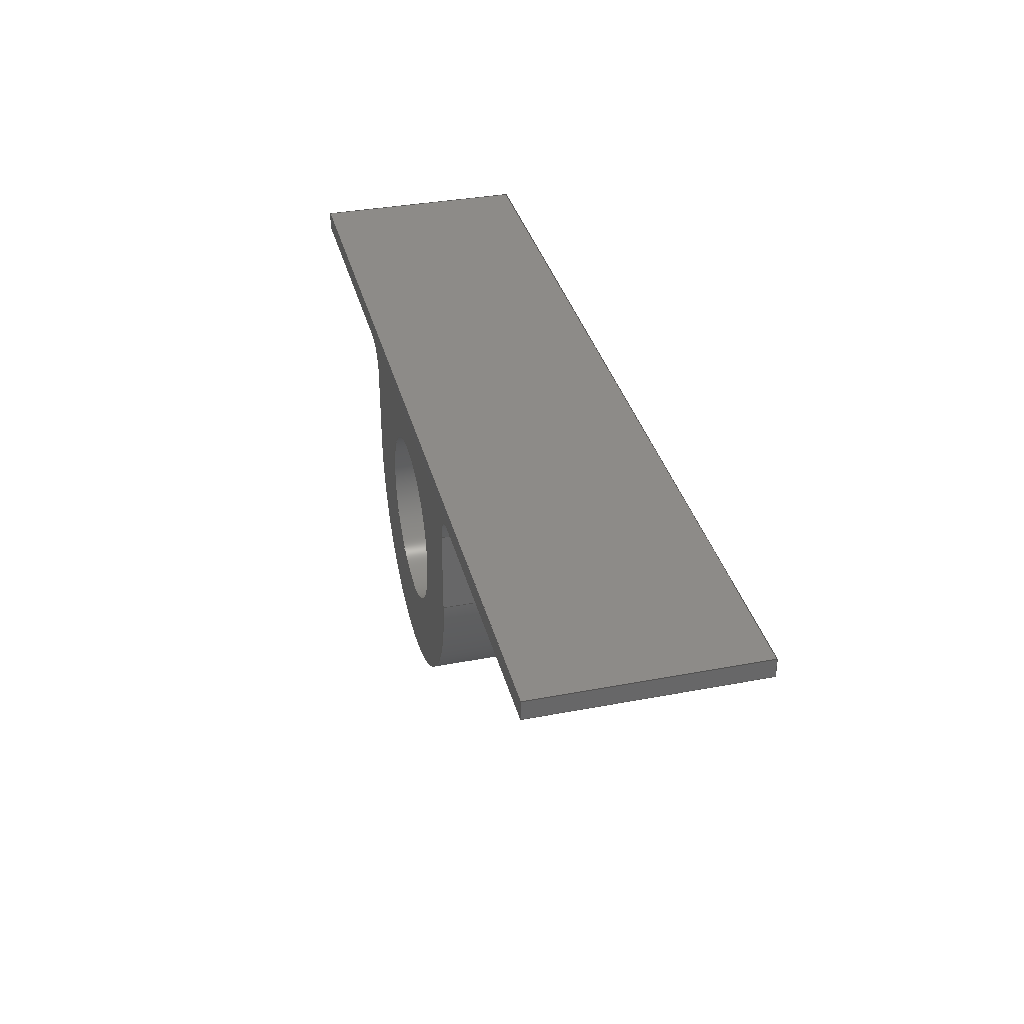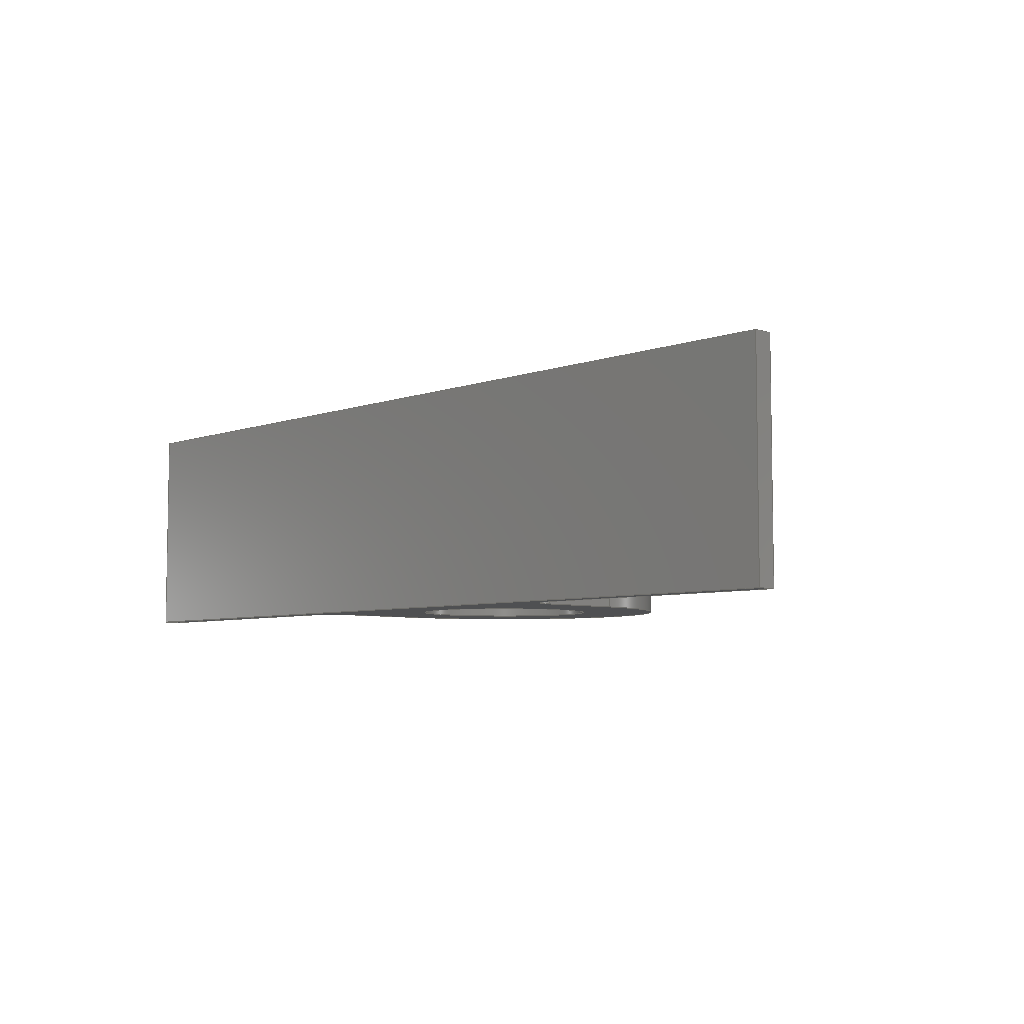
<metadata>
{"format":"step","ext":"step","renderer":"f3d","projection":"perspective","resolution":1024,"background":"white","views":[{"elev":35.0,"azim":-104.2,"up":"+Y"},{"elev":-6.0,"azim":-132.8,"up":"+Z"}]}
</metadata>
<code>
ISO-10303-21;
DATA;
#1=MECHANICAL_DESIGN_GEOMETRIC_PRESENTATION_REPRESENTATION('',(#4),#417);
#2=SHAPE_REPRESENTATION_RELATIONSHIP('SRR','None',#424,#3);
#3=ADVANCED_BREP_SHAPE_REPRESENTATION('',(#5),#416);
#4=STYLED_ITEM('',(#433),#5);
#5=MANIFOLD_SOLID_BREP('Body1',#241);
#6=FACE_BOUND('',#42,.T.);
#7=FACE_BOUND('',#44,.T.);
#8=PLANE('',#258);
#9=PLANE('',#259);
#10=PLANE('',#260);
#11=PLANE('',#264);
#12=PLANE('',#268);
#13=PLANE('',#272);
#14=PLANE('',#273);
#15=PLANE('',#274);
#16=PLANE('',#275);
#17=FACE_OUTER_BOUND('',#30,.T.);
#18=FACE_OUTER_BOUND('',#31,.T.);
#19=FACE_OUTER_BOUND('',#32,.T.);
#20=FACE_OUTER_BOUND('',#33,.T.);
#21=FACE_OUTER_BOUND('',#34,.T.);
#22=FACE_OUTER_BOUND('',#35,.T.);
#23=FACE_OUTER_BOUND('',#36,.T.);
#24=FACE_OUTER_BOUND('',#37,.T.);
#25=FACE_OUTER_BOUND('',#38,.T.);
#26=FACE_OUTER_BOUND('',#39,.T.);
#27=FACE_OUTER_BOUND('',#40,.T.);
#28=FACE_OUTER_BOUND('',#41,.T.);
#29=FACE_OUTER_BOUND('',#43,.T.);
#30=EDGE_LOOP('',(#158,#159,#160,#161));
#31=EDGE_LOOP('',(#162,#163,#164,#165));
#32=EDGE_LOOP('',(#166,#167,#168,#169));
#33=EDGE_LOOP('',(#170,#171,#172,#173));
#34=EDGE_LOOP('',(#174,#175,#176,#177));
#35=EDGE_LOOP('',(#178,#179,#180,#181));
#36=EDGE_LOOP('',(#182,#183,#184,#185));
#37=EDGE_LOOP('',(#186,#187,#188,#189));
#38=EDGE_LOOP('',(#190,#191,#192,#193));
#39=EDGE_LOOP('',(#194,#195,#196,#197));
#40=EDGE_LOOP('',(#198,#199,#200,#201));
#41=EDGE_LOOP('',(#202,#203,#204,#205,#206,#207,#208,#209,#210,#211));
#42=EDGE_LOOP('',(#212));
#43=EDGE_LOOP('',(#213,#214,#215,#216,#217,#218,#219,#220,#221,#222));
#44=EDGE_LOOP('',(#223));
#45=LINE('',#350,#70);
#46=LINE('',#355,#71);
#47=LINE('',#357,#72);
#48=LINE('',#359,#73);
#49=LINE('',#360,#74);
#50=LINE('',#363,#75);
#51=LINE('',#365,#76);
#52=LINE('',#366,#77);
#53=LINE('',#369,#78);
#54=LINE('',#371,#79);
#55=LINE('',#372,#80);
#56=LINE('',#378,#81);
#57=LINE('',#381,#82);
#58=LINE('',#383,#83);
#59=LINE('',#384,#84);
#60=LINE('',#390,#85);
#61=LINE('',#393,#86);
#62=LINE('',#395,#87);
#63=LINE('',#396,#88);
#64=LINE('',#402,#89);
#65=LINE('',#405,#90);
#66=LINE('',#407,#91);
#67=LINE('',#408,#92);
#68=LINE('',#410,#93);
#69=LINE('',#411,#94);
#70=VECTOR('',#282,2.747);
#71=VECTOR('',#287,1);
#72=VECTOR('',#288,1);
#73=VECTOR('',#289,1);
#74=VECTOR('',#290,1);
#75=VECTOR('',#293,1);
#76=VECTOR('',#294,1);
#77=VECTOR('',#295,1);
#78=VECTOR('',#298,1);
#79=VECTOR('',#299,1);
#80=VECTOR('',#300,1);
#81=VECTOR('',#307,1);
#82=VECTOR('',#310,1);
#83=VECTOR('',#311,1);
#84=VECTOR('',#312,1);
#85=VECTOR('',#319,1);
#86=VECTOR('',#322,1);
#87=VECTOR('',#323,1);
#88=VECTOR('',#324,1);
#89=VECTOR('',#331,1);
#90=VECTOR('',#334,1);
#91=VECTOR('',#335,1);
#92=VECTOR('',#336,1);
#93=VECTOR('',#339,1);
#94=VECTOR('',#340,1);
#95=CIRCLE('',#256,2.747);
#96=CIRCLE('',#257,2.747);
#97=CIRCLE('',#262,1);
#98=CIRCLE('',#263,1);
#99=CIRCLE('',#266,5.035);
#100=CIRCLE('',#267,5.035);
#101=CIRCLE('',#270,1);
#102=CIRCLE('',#271,1);
#103=VERTEX_POINT('',#347);
#104=VERTEX_POINT('',#349);
#105=VERTEX_POINT('',#353);
#106=VERTEX_POINT('',#354);
#107=VERTEX_POINT('',#356);
#108=VERTEX_POINT('',#358);
#109=VERTEX_POINT('',#362);
#110=VERTEX_POINT('',#364);
#111=VERTEX_POINT('',#368);
#112=VERTEX_POINT('',#370);
#113=VERTEX_POINT('',#374);
#114=VERTEX_POINT('',#376);
#115=VERTEX_POINT('',#380);
#116=VERTEX_POINT('',#382);
#117=VERTEX_POINT('',#386);
#118=VERTEX_POINT('',#388);
#119=VERTEX_POINT('',#392);
#120=VERTEX_POINT('',#394);
#121=VERTEX_POINT('',#398);
#122=VERTEX_POINT('',#400);
#123=VERTEX_POINT('',#404);
#124=VERTEX_POINT('',#406);
#125=EDGE_CURVE('',#103,#103,#95,.T.);
#126=EDGE_CURVE('',#103,#104,#45,.T.);
#127=EDGE_CURVE('',#104,#104,#96,.T.);
#128=EDGE_CURVE('',#105,#106,#46,.T.);
#129=EDGE_CURVE('',#105,#107,#47,.T.);
#130=EDGE_CURVE('',#108,#107,#48,.T.);
#131=EDGE_CURVE('',#106,#108,#49,.T.);
#132=EDGE_CURVE('',#106,#109,#50,.T.);
#133=EDGE_CURVE('',#110,#108,#51,.T.);
#134=EDGE_CURVE('',#109,#110,#52,.T.);
#135=EDGE_CURVE('',#111,#109,#53,.T.);
#136=EDGE_CURVE('',#112,#110,#54,.T.);
#137=EDGE_CURVE('',#111,#112,#55,.T.);
#138=EDGE_CURVE('',#111,#113,#97,.T.);
#139=EDGE_CURVE('',#114,#112,#98,.T.);
#140=EDGE_CURVE('',#113,#114,#56,.T.);
#141=EDGE_CURVE('',#115,#113,#57,.T.);
#142=EDGE_CURVE('',#116,#114,#58,.T.);
#143=EDGE_CURVE('',#115,#116,#59,.T.);
#144=EDGE_CURVE('',#117,#115,#99,.T.);
#145=EDGE_CURVE('',#118,#116,#100,.T.);
#146=EDGE_CURVE('',#117,#118,#60,.T.);
#147=EDGE_CURVE('',#117,#119,#61,.T.);
#148=EDGE_CURVE('',#120,#118,#62,.T.);
#149=EDGE_CURVE('',#119,#120,#63,.T.);
#150=EDGE_CURVE('',#119,#121,#101,.T.);
#151=EDGE_CURVE('',#122,#120,#102,.T.);
#152=EDGE_CURVE('',#121,#122,#64,.T.);
#153=EDGE_CURVE('',#123,#121,#65,.T.);
#154=EDGE_CURVE('',#124,#122,#66,.T.);
#155=EDGE_CURVE('',#123,#124,#67,.T.);
#156=EDGE_CURVE('',#105,#123,#68,.T.);
#157=EDGE_CURVE('',#107,#124,#69,.T.);
#158=ORIENTED_EDGE('',*,*,#125,.F.);
#159=ORIENTED_EDGE('',*,*,#126,.T.);
#160=ORIENTED_EDGE('',*,*,#127,.T.);
#161=ORIENTED_EDGE('',*,*,#126,.F.);
#162=ORIENTED_EDGE('',*,*,#128,.F.);
#163=ORIENTED_EDGE('',*,*,#129,.T.);
#164=ORIENTED_EDGE('',*,*,#130,.F.);
#165=ORIENTED_EDGE('',*,*,#131,.F.);
#166=ORIENTED_EDGE('',*,*,#132,.F.);
#167=ORIENTED_EDGE('',*,*,#131,.T.);
#168=ORIENTED_EDGE('',*,*,#133,.F.);
#169=ORIENTED_EDGE('',*,*,#134,.F.);
#170=ORIENTED_EDGE('',*,*,#135,.T.);
#171=ORIENTED_EDGE('',*,*,#134,.T.);
#172=ORIENTED_EDGE('',*,*,#136,.F.);
#173=ORIENTED_EDGE('',*,*,#137,.F.);
#174=ORIENTED_EDGE('',*,*,#138,.F.);
#175=ORIENTED_EDGE('',*,*,#137,.T.);
#176=ORIENTED_EDGE('',*,*,#139,.F.);
#177=ORIENTED_EDGE('',*,*,#140,.F.);
#178=ORIENTED_EDGE('',*,*,#141,.T.);
#179=ORIENTED_EDGE('',*,*,#140,.T.);
#180=ORIENTED_EDGE('',*,*,#142,.F.);
#181=ORIENTED_EDGE('',*,*,#143,.F.);
#182=ORIENTED_EDGE('',*,*,#144,.T.);
#183=ORIENTED_EDGE('',*,*,#143,.T.);
#184=ORIENTED_EDGE('',*,*,#145,.F.);
#185=ORIENTED_EDGE('',*,*,#146,.F.);
#186=ORIENTED_EDGE('',*,*,#147,.F.);
#187=ORIENTED_EDGE('',*,*,#146,.T.);
#188=ORIENTED_EDGE('',*,*,#148,.F.);
#189=ORIENTED_EDGE('',*,*,#149,.F.);
#190=ORIENTED_EDGE('',*,*,#150,.F.);
#191=ORIENTED_EDGE('',*,*,#149,.T.);
#192=ORIENTED_EDGE('',*,*,#151,.F.);
#193=ORIENTED_EDGE('',*,*,#152,.F.);
#194=ORIENTED_EDGE('',*,*,#153,.T.);
#195=ORIENTED_EDGE('',*,*,#152,.T.);
#196=ORIENTED_EDGE('',*,*,#154,.F.);
#197=ORIENTED_EDGE('',*,*,#155,.F.);
#198=ORIENTED_EDGE('',*,*,#156,.T.);
#199=ORIENTED_EDGE('',*,*,#155,.T.);
#200=ORIENTED_EDGE('',*,*,#157,.F.);
#201=ORIENTED_EDGE('',*,*,#129,.F.);
#202=ORIENTED_EDGE('',*,*,#157,.T.);
#203=ORIENTED_EDGE('',*,*,#154,.T.);
#204=ORIENTED_EDGE('',*,*,#151,.T.);
#205=ORIENTED_EDGE('',*,*,#148,.T.);
#206=ORIENTED_EDGE('',*,*,#145,.T.);
#207=ORIENTED_EDGE('',*,*,#142,.T.);
#208=ORIENTED_EDGE('',*,*,#139,.T.);
#209=ORIENTED_EDGE('',*,*,#136,.T.);
#210=ORIENTED_EDGE('',*,*,#133,.T.);
#211=ORIENTED_EDGE('',*,*,#130,.T.);
#212=ORIENTED_EDGE('',*,*,#125,.T.);
#213=ORIENTED_EDGE('',*,*,#156,.F.);
#214=ORIENTED_EDGE('',*,*,#128,.T.);
#215=ORIENTED_EDGE('',*,*,#132,.T.);
#216=ORIENTED_EDGE('',*,*,#135,.F.);
#217=ORIENTED_EDGE('',*,*,#138,.T.);
#218=ORIENTED_EDGE('',*,*,#141,.F.);
#219=ORIENTED_EDGE('',*,*,#144,.F.);
#220=ORIENTED_EDGE('',*,*,#147,.T.);
#221=ORIENTED_EDGE('',*,*,#150,.T.);
#222=ORIENTED_EDGE('',*,*,#153,.F.);
#223=ORIENTED_EDGE('',*,*,#127,.F.);
#224=CYLINDRICAL_SURFACE('',#255,2.747);
#225=CYLINDRICAL_SURFACE('',#261,1);
#226=CYLINDRICAL_SURFACE('',#265,5.035);
#227=CYLINDRICAL_SURFACE('',#269,1);
#228=ADVANCED_FACE('',(#17),#224,.F.);
#229=ADVANCED_FACE('',(#18),#8,.T.);
#230=ADVANCED_FACE('',(#19),#9,.T.);
#231=ADVANCED_FACE('',(#20),#10,.T.);
#232=ADVANCED_FACE('',(#21),#225,.F.);
#233=ADVANCED_FACE('',(#22),#11,.T.);
#234=ADVANCED_FACE('',(#23),#226,.T.);
#235=ADVANCED_FACE('',(#24),#12,.T.);
#236=ADVANCED_FACE('',(#25),#227,.F.);
#237=ADVANCED_FACE('',(#26),#13,.T.);
#238=ADVANCED_FACE('',(#27),#14,.T.);
#239=ADVANCED_FACE('',(#28,#6),#15,.T.);
#240=ADVANCED_FACE('',(#29,#7),#16,.F.);
#241=CLOSED_SHELL('',(#228,#229,#230,#231,#232,#233,#234,#235,#236,#237,
#238,#239,#240));
#242=DERIVED_UNIT_ELEMENT(#244,1);
#243=DERIVED_UNIT_ELEMENT(#419,3);
#244=(
MASS_UNIT()
NAMED_UNIT(*)
SI_UNIT(.KILO.,.GRAM.)
);
#245=DERIVED_UNIT((#242,#243));
#246=MEASURE_REPRESENTATION_ITEM('density measure',
POSITIVE_RATIO_MEASURE(7850),#245);
#247=PROPERTY_DEFINITION_REPRESENTATION(#252,#249);
#248=PROPERTY_DEFINITION_REPRESENTATION(#253,#250);
#249=REPRESENTATION('material name',(#251),#416);
#250=REPRESENTATION('density',(#246),#416);
#251=DESCRIPTIVE_REPRESENTATION_ITEM('Steel','Steel');
#252=PROPERTY_DEFINITION('material property','material name',#426);
#253=PROPERTY_DEFINITION('material property','density of part',#426);
#254=AXIS2_PLACEMENT_3D('placement',#345,#276,#277);
#255=AXIS2_PLACEMENT_3D('',#346,#278,#279);
#256=AXIS2_PLACEMENT_3D('',#348,#280,#281);
#257=AXIS2_PLACEMENT_3D('',#351,#283,#284);
#258=AXIS2_PLACEMENT_3D('',#352,#285,#286);
#259=AXIS2_PLACEMENT_3D('',#361,#291,#292);
#260=AXIS2_PLACEMENT_3D('',#367,#296,#297);
#261=AXIS2_PLACEMENT_3D('',#373,#301,#302);
#262=AXIS2_PLACEMENT_3D('',#375,#303,#304);
#263=AXIS2_PLACEMENT_3D('',#377,#305,#306);
#264=AXIS2_PLACEMENT_3D('',#379,#308,#309);
#265=AXIS2_PLACEMENT_3D('',#385,#313,#314);
#266=AXIS2_PLACEMENT_3D('',#387,#315,#316);
#267=AXIS2_PLACEMENT_3D('',#389,#317,#318);
#268=AXIS2_PLACEMENT_3D('',#391,#320,#321);
#269=AXIS2_PLACEMENT_3D('',#397,#325,#326);
#270=AXIS2_PLACEMENT_3D('',#399,#327,#328);
#271=AXIS2_PLACEMENT_3D('',#401,#329,#330);
#272=AXIS2_PLACEMENT_3D('',#403,#332,#333);
#273=AXIS2_PLACEMENT_3D('',#409,#337,#338);
#274=AXIS2_PLACEMENT_3D('',#412,#341,#342);
#275=AXIS2_PLACEMENT_3D('',#413,#343,#344);
#276=DIRECTION('axis',(0,0,1));
#277=DIRECTION('refdir',(1,0,0));
#278=DIRECTION('center_axis',(0,0,1));
#279=DIRECTION('ref_axis',(1,0,0));
#280=DIRECTION('center_axis',(0,0,-1));
#281=DIRECTION('ref_axis',(1,0,0));
#282=DIRECTION('',(0,0,-1));
#283=DIRECTION('center_axis',(0,0,-1));
#284=DIRECTION('ref_axis',(1,0,0));
#285=DIRECTION('center_axis',(0,1,0));
#286=DIRECTION('ref_axis',(-1,0,0));
#287=DIRECTION('',(1,0,0));
#288=DIRECTION('',(0,0,1));
#289=DIRECTION('',(-1,0,0));
#290=DIRECTION('',(0,0,1));
#291=DIRECTION('center_axis',(1,0,0));
#292=DIRECTION('ref_axis',(0,1,0));
#293=DIRECTION('',(0,-1,0));
#294=DIRECTION('',(0,1,0));
#295=DIRECTION('',(0,0,1));
#296=DIRECTION('center_axis',(0,-1,0));
#297=DIRECTION('ref_axis',(1,0,0));
#298=DIRECTION('',(1,0,0));
#299=DIRECTION('',(1,0,0));
#300=DIRECTION('',(0,0,1));
#301=DIRECTION('center_axis',(0,0,1));
#302=DIRECTION('ref_axis',(-3.553e-15,1,0));
#303=DIRECTION('center_axis',(0,0,1));
#304=DIRECTION('ref_axis',(-3.553e-15,1,0));
#305=DIRECTION('center_axis',(0,0,-1));
#306=DIRECTION('ref_axis',(-3.553e-15,1,0));
#307=DIRECTION('',(0,0,1));
#308=DIRECTION('center_axis',(1,0,0));
#309=DIRECTION('ref_axis',(0,1,0));
#310=DIRECTION('',(0,1,0));
#311=DIRECTION('',(0,1,0));
#312=DIRECTION('',(0,0,1));
#313=DIRECTION('center_axis',(0,0,1));
#314=DIRECTION('ref_axis',(-1,0,0));
#315=DIRECTION('center_axis',(0,0,1));
#316=DIRECTION('ref_axis',(-1,0,0));
#317=DIRECTION('center_axis',(0,0,1));
#318=DIRECTION('ref_axis',(-1,0,0));
#319=DIRECTION('',(0,0,1));
#320=DIRECTION('center_axis',(-1,1.316e-15,0));
#321=DIRECTION('ref_axis',(-1.316e-15,-1,0));
#322=DIRECTION('',(1.316e-15,1,0));
#323=DIRECTION('',(-1.316e-15,-1,0));
#324=DIRECTION('',(0,0,1));
#325=DIRECTION('center_axis',(0,0,1));
#326=DIRECTION('ref_axis',(1,-1.11e-15,0));
#327=DIRECTION('center_axis',(0,0,1));
#328=DIRECTION('ref_axis',(1,-1.11e-15,0));
#329=DIRECTION('center_axis',(0,0,-1));
#330=DIRECTION('ref_axis',(1,-1.11e-15,0));
#331=DIRECTION('',(0,0,1));
#332=DIRECTION('center_axis',(0,-1,0));
#333=DIRECTION('ref_axis',(1,0,0));
#334=DIRECTION('',(1,0,0));
#335=DIRECTION('',(1,0,0));
#336=DIRECTION('',(0,0,1));
#337=DIRECTION('center_axis',(-1,0,0));
#338=DIRECTION('ref_axis',(0,-1,0));
#339=DIRECTION('',(0,-1,0));
#340=DIRECTION('',(0,-1,0));
#341=DIRECTION('center_axis',(0,0,1));
#342=DIRECTION('ref_axis',(1,0,0));
#343=DIRECTION('center_axis',(0,0,1));
#344=DIRECTION('ref_axis',(1,0,0));
#345=CARTESIAN_POINT('',(0,0,0));
#346=CARTESIAN_POINT('Origin',(14.75,-4.3,0));
#347=CARTESIAN_POINT('',(12,-4.3,7));
#348=CARTESIAN_POINT('Origin',(14.75,-4.3,7));
#349=CARTESIAN_POINT('',(12,-4.3,0));
#350=CARTESIAN_POINT('',(12,-4.3,0));
#351=CARTESIAN_POINT('Origin',(14.75,-4.3,0));
#352=CARTESIAN_POINT('Origin',(29.5,0,0));
#353=CARTESIAN_POINT('',(0,0,0));
#354=CARTESIAN_POINT('',(29.5,0,0));
#355=CARTESIAN_POINT('',(0,0,0));
#356=CARTESIAN_POINT('',(0,0,7));
#357=CARTESIAN_POINT('',(0,0,0));
#358=CARTESIAN_POINT('',(29.5,0,7));
#359=CARTESIAN_POINT('',(0,0,7));
#360=CARTESIAN_POINT('',(29.5,0,0));
#361=CARTESIAN_POINT('Origin',(29.5,-0.6,0));
#362=CARTESIAN_POINT('',(29.5,-0.6,0));
#363=CARTESIAN_POINT('',(29.5,0,0));
#364=CARTESIAN_POINT('',(29.5,-0.6,7));
#365=CARTESIAN_POINT('',(29.5,0,7));
#366=CARTESIAN_POINT('',(29.5,-0.6,0));
#367=CARTESIAN_POINT('Origin',(20.79,-0.6,0));
#368=CARTESIAN_POINT('',(20.79,-0.6,0));
#369=CARTESIAN_POINT('',(20.79,-0.6,0));
#370=CARTESIAN_POINT('',(20.79,-0.6,7));
#371=CARTESIAN_POINT('',(20.79,-0.6,7));
#372=CARTESIAN_POINT('',(20.79,-0.6,0));
#373=CARTESIAN_POINT('Origin',(20.79,-1.6,0));
#374=CARTESIAN_POINT('',(19.79,-1.6,0));
#375=CARTESIAN_POINT('Origin',(20.79,-1.6,0));
#376=CARTESIAN_POINT('',(19.79,-1.6,7));
#377=CARTESIAN_POINT('Origin',(20.79,-1.6,7));
#378=CARTESIAN_POINT('',(19.79,-1.6,0));
#379=CARTESIAN_POINT('Origin',(19.79,-4.3,0));
#380=CARTESIAN_POINT('',(19.79,-4.3,0));
#381=CARTESIAN_POINT('',(19.79,-4.3,0));
#382=CARTESIAN_POINT('',(19.79,-4.3,7));
#383=CARTESIAN_POINT('',(19.79,-4.3,7));
#384=CARTESIAN_POINT('',(19.79,-4.3,0));
#385=CARTESIAN_POINT('Origin',(14.75,-4.3,0));
#386=CARTESIAN_POINT('',(9.715,-4.3,0));
#387=CARTESIAN_POINT('Origin',(14.75,-4.3,0));
#388=CARTESIAN_POINT('',(9.715,-4.3,7));
#389=CARTESIAN_POINT('Origin',(14.75,-4.3,7));
#390=CARTESIAN_POINT('',(9.715,-4.3,0));
#391=CARTESIAN_POINT('Origin',(9.715,-1.6,0));
#392=CARTESIAN_POINT('',(9.715,-1.6,0));
#393=CARTESIAN_POINT('',(9.715,-4.3,0));
#394=CARTESIAN_POINT('',(9.715,-1.6,7));
#395=CARTESIAN_POINT('',(9.715,-4.3,7));
#396=CARTESIAN_POINT('',(9.715,-1.6,0));
#397=CARTESIAN_POINT('Origin',(8.715,-1.6,0));
#398=CARTESIAN_POINT('',(8.715,-0.6,0));
#399=CARTESIAN_POINT('Origin',(8.715,-1.6,0));
#400=CARTESIAN_POINT('',(8.715,-0.6,7));
#401=CARTESIAN_POINT('Origin',(8.715,-1.6,7));
#402=CARTESIAN_POINT('',(8.715,-0.6,0));
#403=CARTESIAN_POINT('Origin',(0,-0.6,0));
#404=CARTESIAN_POINT('',(0,-0.6,0));
#405=CARTESIAN_POINT('',(0,-0.6,0));
#406=CARTESIAN_POINT('',(0,-0.6,7));
#407=CARTESIAN_POINT('',(0,-0.6,7));
#408=CARTESIAN_POINT('',(0,-0.6,0));
#409=CARTESIAN_POINT('Origin',(0,0,0));
#410=CARTESIAN_POINT('',(0,0,0));
#411=CARTESIAN_POINT('',(0,0,7));
#412=CARTESIAN_POINT('Origin',(14.75,-4.668,7));
#413=CARTESIAN_POINT('Origin',(14.75,-4.668,0));
#414=UNCERTAINTY_MEASURE_WITH_UNIT(LENGTH_MEASURE(0.001),#418,
'DISTANCE_ACCURACY_VALUE',
'Maximum model space distance between geometric entities at asserted c
onnectivities');
#415=UNCERTAINTY_MEASURE_WITH_UNIT(LENGTH_MEASURE(0.001),#418,
'DISTANCE_ACCURACY_VALUE',
'Maximum model space distance between geometric entities at asserted c
onnectivities');
#416=(
GEOMETRIC_REPRESENTATION_CONTEXT(3)
GLOBAL_UNCERTAINTY_ASSIGNED_CONTEXT((#414))
GLOBAL_UNIT_ASSIGNED_CONTEXT((#418,#420,#421))
REPRESENTATION_CONTEXT('','3D')
);
#417=(
GEOMETRIC_REPRESENTATION_CONTEXT(3)
GLOBAL_UNCERTAINTY_ASSIGNED_CONTEXT((#415))
GLOBAL_UNIT_ASSIGNED_CONTEXT((#418,#420,#421))
REPRESENTATION_CONTEXT('','3D')
);
#418=(
LENGTH_UNIT()
NAMED_UNIT(*)
SI_UNIT(.CENTI.,.METRE.)
);
#419=(
LENGTH_UNIT()
NAMED_UNIT(*)
SI_UNIT($,.METRE.)
);
#420=(
NAMED_UNIT(*)
PLANE_ANGLE_UNIT()
SI_UNIT($,.RADIAN.)
);
#421=(
NAMED_UNIT(*)
SI_UNIT($,.STERADIAN.)
SOLID_ANGLE_UNIT()
);
#422=SHAPE_DEFINITION_REPRESENTATION(#423,#424);
#423=PRODUCT_DEFINITION_SHAPE('',$,#426);
#424=SHAPE_REPRESENTATION('',(#254),#416);
#425=PRODUCT_DEFINITION_CONTEXT('part definition',#430,'design');
#426=PRODUCT_DEFINITION('Untitled','Untitled',#427,#425);
#427=PRODUCT_DEFINITION_FORMATION('',$,#432);
#428=PRODUCT_RELATED_PRODUCT_CATEGORY('Untitled','Untitled',(#432));
#429=APPLICATION_PROTOCOL_DEFINITION('international standard',
'automotive_design',2009,#430);
#430=APPLICATION_CONTEXT(
'Core Data for Automotive Mechanical Design Process');
#431=PRODUCT_CONTEXT('part definition',#430,'mechanical');
#432=PRODUCT('Untitled','Untitled',$,(#431));
#433=PRESENTATION_STYLE_ASSIGNMENT((#434));
#434=SURFACE_STYLE_USAGE(.BOTH.,#435);
#435=SURFACE_SIDE_STYLE('',(#436));
#436=SURFACE_STYLE_FILL_AREA(#437);
#437=FILL_AREA_STYLE('Steel - Satin',(#438));
#438=FILL_AREA_STYLE_COLOUR('Steel - Satin',#439);
#439=COLOUR_RGB('Steel - Satin',0.6275,0.6275,0.6275);
ENDSEC;
END-ISO-10303-21;

</code>
